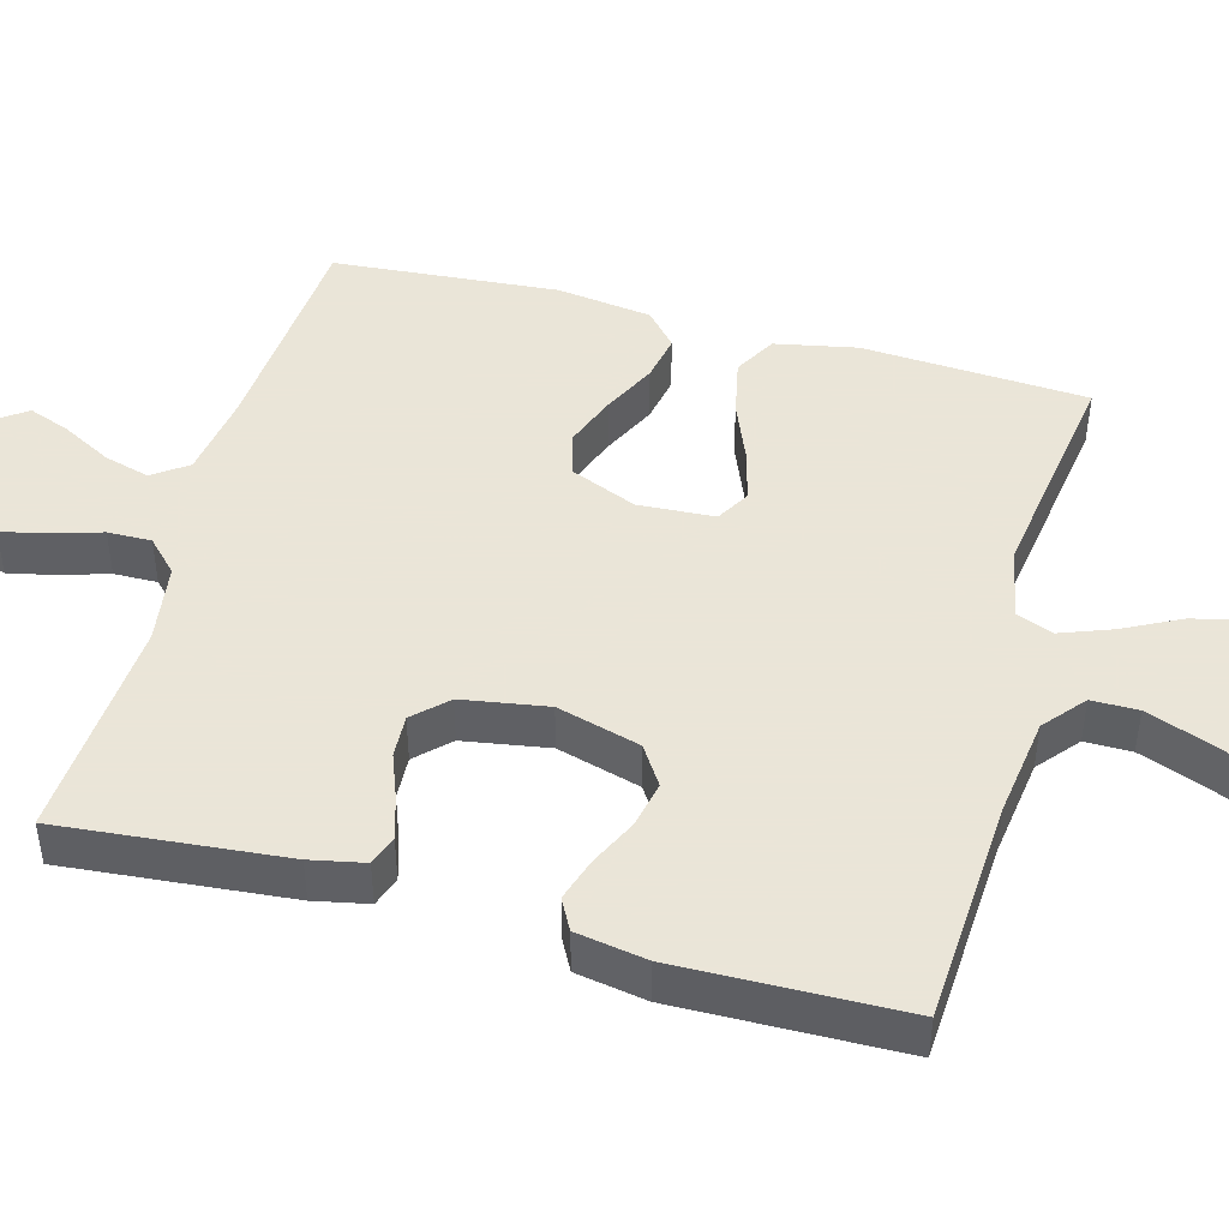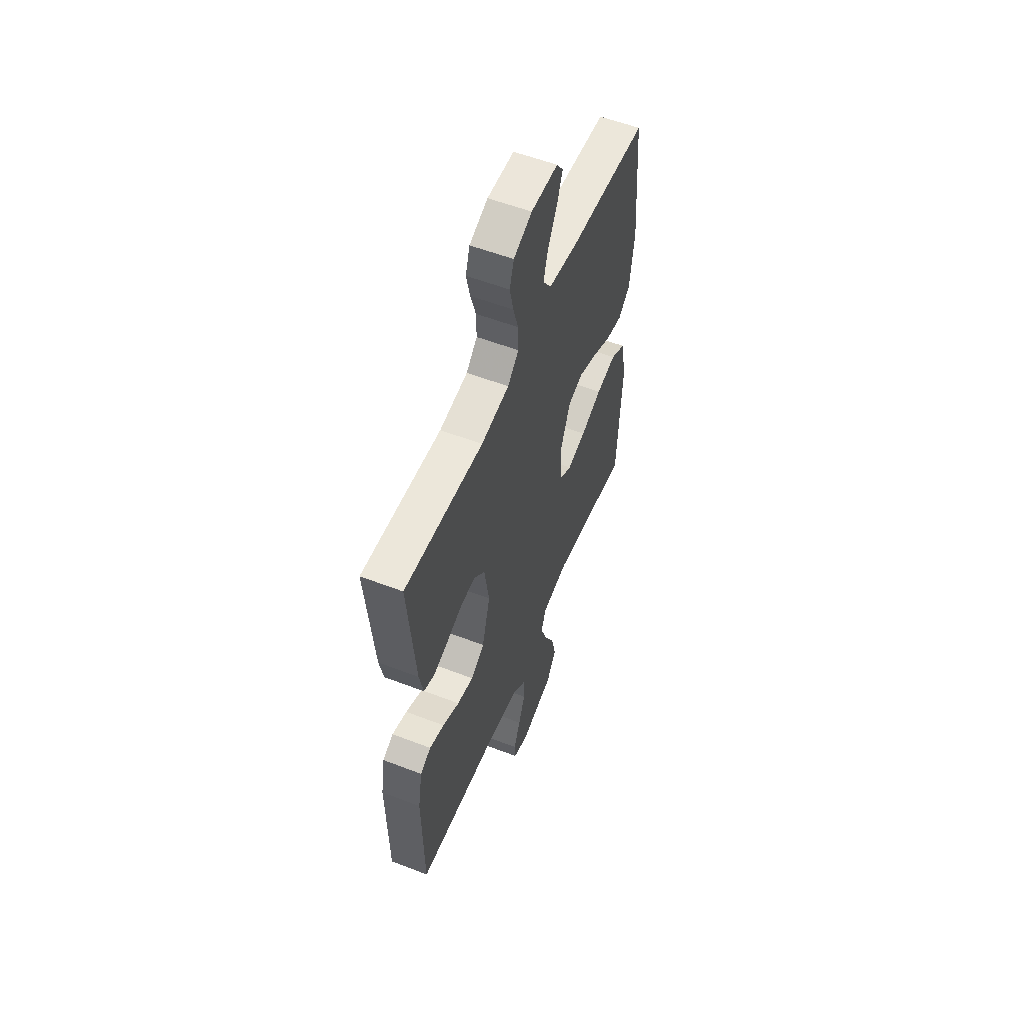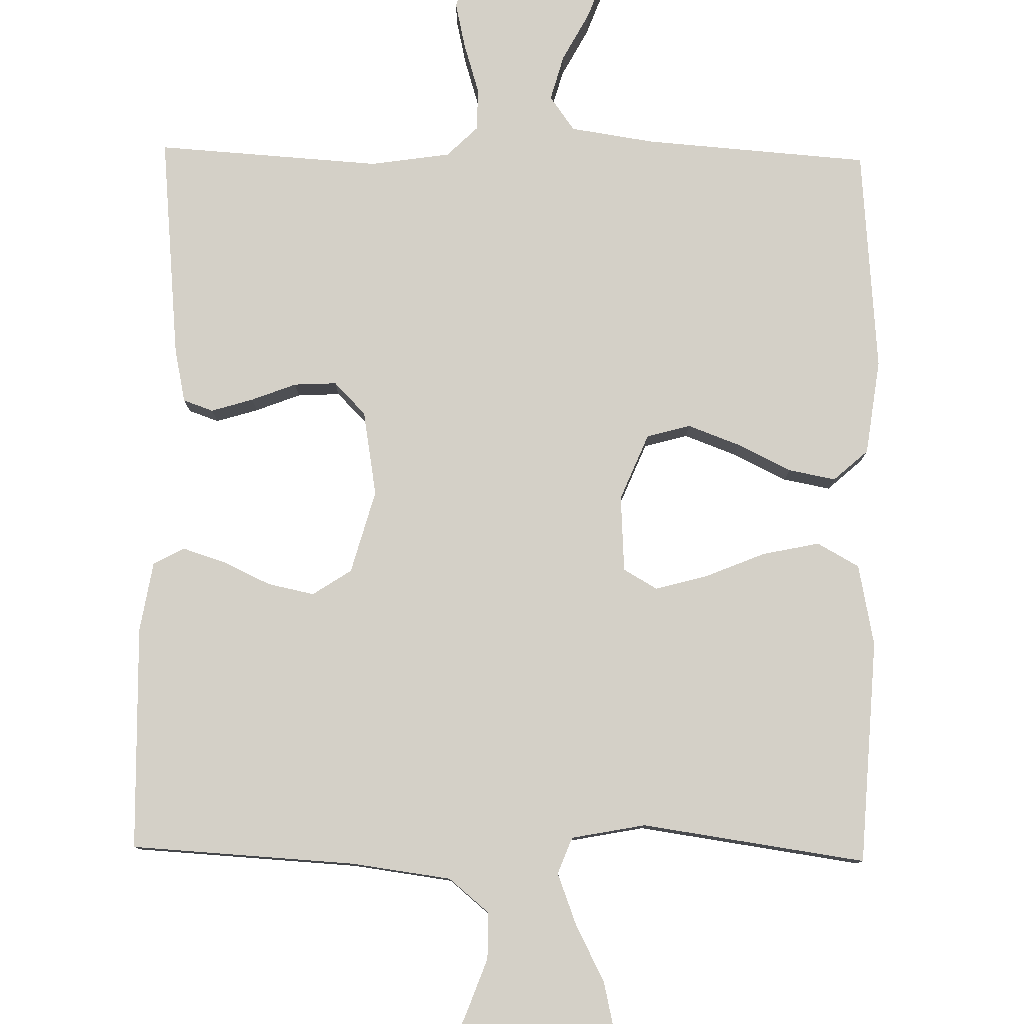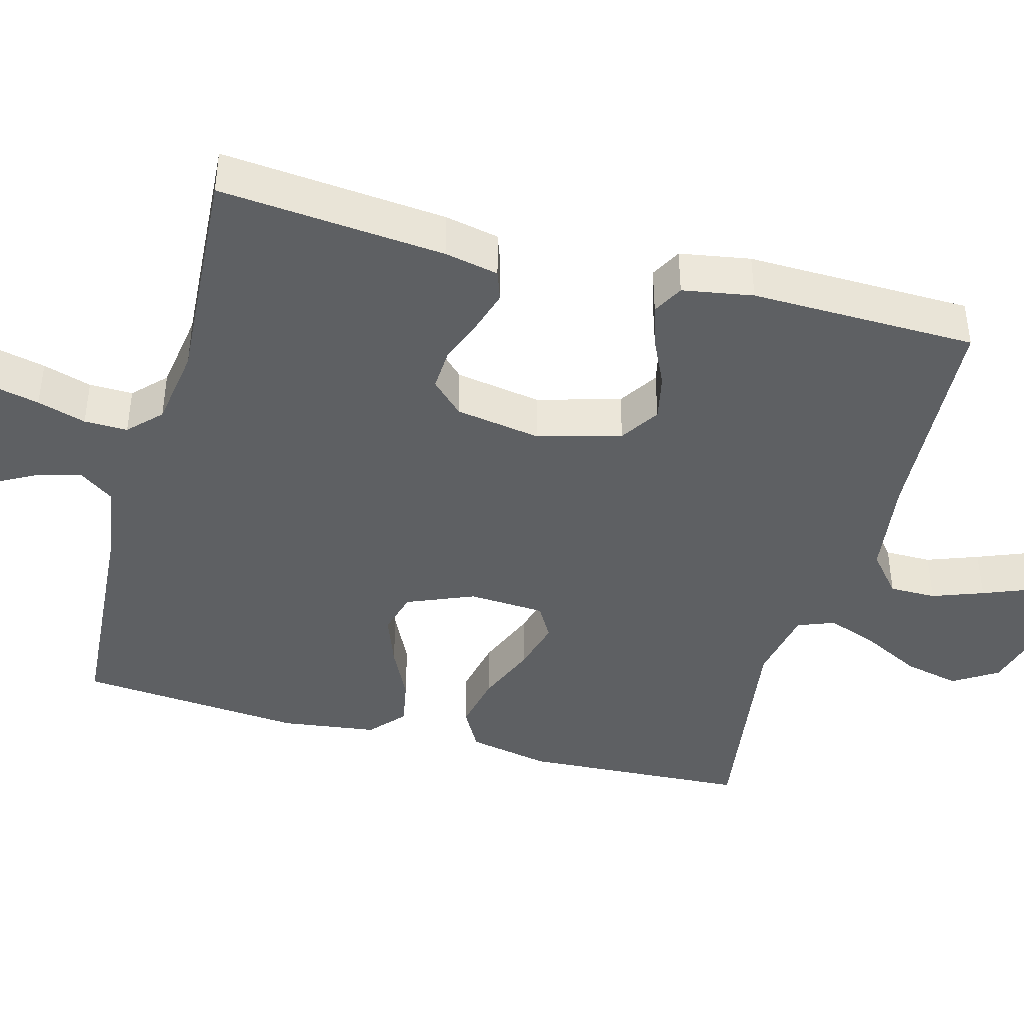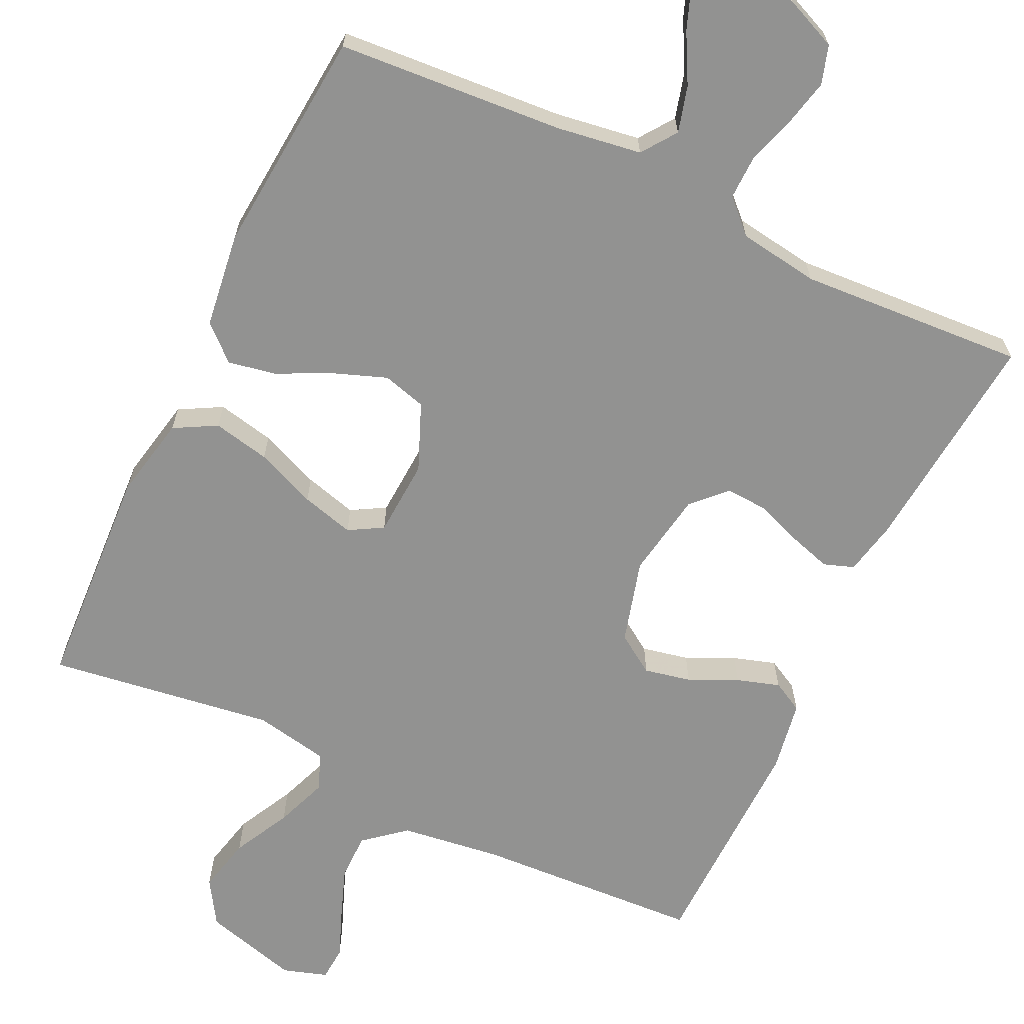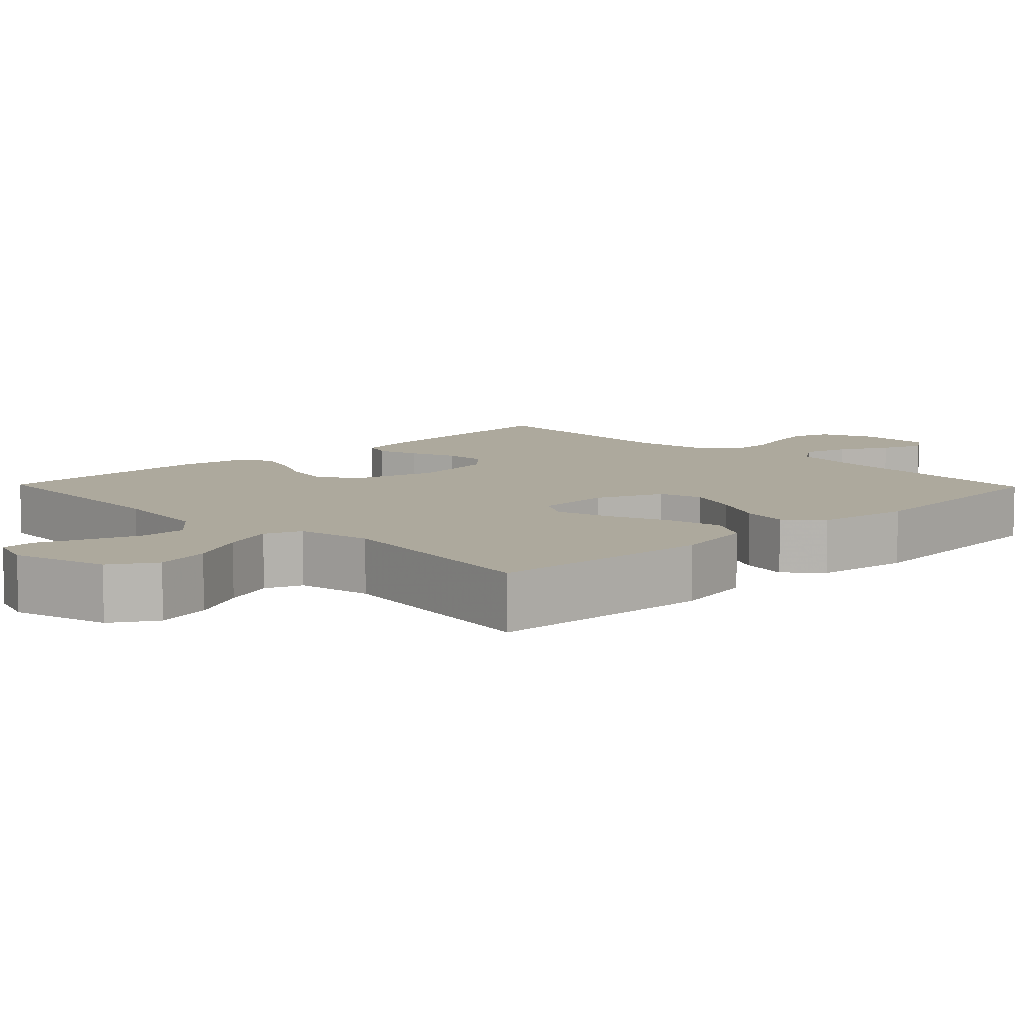
<metadata>
{"format":"obj","ext":"obj","renderer":"f3d","projection":"perspective","resolution":1024,"background":"white","views":[{"elev":45.5,"azim":105.4,"up":"+Y"},{"elev":56.2,"azim":112.0,"up":"+Z"},{"elev":79.9,"azim":-178.9,"up":"+Y"},{"elev":-42.4,"azim":74.9,"up":"+Y"},{"elev":-66.2,"azim":-25.5,"up":"+Y"},{"elev":8.8,"azim":-134.1,"up":"+Y"}]}
</metadata>
<code>
v 0.5 0.07 0.5
v 0.472 0.07 0.2
v 0.457 0.07 0.128
v 0.417 0.07 0.114
v 0.361 0.07 0.131
v 0.301 0.07 0.154
v 0.244 0.07 0.157
v 0.202 0.07 0.114
v 0.183 0.07 0
v 0.214 0.07 -0.111
v 0.266 0.07 -0.145
v 0.328 0.07 -0.132
v 0.392 0.07 -0.102
v 0.449 0.07 -0.084
v 0.49 0.07 -0.106
v 0.506 0.07 -0.2
v 0.5 0.07 -0.5
v 0.2 0.07 -0.517
v 0.066 0.07 -0.535
v 0.012 0.07 -0.58
v 0.012 0.07 -0.642
v 0.037 0.07 -0.71
v 0.062 0.07 -0.773
v 0.059 0.07 -0.819
v 0 0.07 -0.838
v -0.127 0.07 -0.803
v -0.164 0.07 -0.744
v -0.147 0.07 -0.67
v -0.108 0.07 -0.594
v -0.082 0.07 -0.525
v -0.101 0.07 -0.476
v -0.2 0.07 -0.457
v -0.5 0.07 -0.5
v -0.517 0.07 -0.2
v -0.495 0.07 -0.091
v -0.439 0.07 -0.06
v -0.363 0.07 -0.076
v -0.283 0.07 -0.109
v -0.213 0.07 -0.128
v -0.168 0.07 -0.102
v -0.162 0.07 0
v -0.199 0.07 0.089
v -0.257 0.07 0.105
v -0.327 0.07 0.079
v -0.399 0.07 0.044
v -0.462 0.07 0.032
v -0.508 0.07 0.073
v -0.525 0.07 0.2
v -0.5 0.07 0.5
v -0.2 0.07 0.522
v -0.087 0.07 0.539
v -0.054 0.07 0.585
v -0.071 0.07 0.646
v -0.106 0.07 0.711
v -0.127 0.07 0.767
v -0.102 0.07 0.802
v 0 0.07 0.804
v 0.07 0.07 0.774
v 0.086 0.07 0.723
v 0.072 0.07 0.661
v 0.052 0.07 0.596
v 0.051 0.07 0.538
v 0.093 0.07 0.497
v 0.2 0.07 0.481
v 0.5 0 0.5
v 0.472 0 0.2
v 0.457 0 0.128
v 0.417 0 0.114
v 0.361 0 0.131
v 0.301 0 0.154
v 0.244 0 0.157
v 0.202 0 0.114
v 0.183 0 0
v 0.214 0 -0.111
v 0.266 0 -0.145
v 0.328 0 -0.132
v 0.392 0 -0.102
v 0.449 0 -0.084
v 0.49 0 -0.106
v 0.506 0 -0.2
v 0.5 0 -0.5
v 0.2 0 -0.517
v 0.066 0 -0.535
v 0.012 0 -0.58
v 0.012 0 -0.642
v 0.037 0 -0.71
v 0.062 0 -0.773
v 0.059 0 -0.819
v 0 0 -0.838
v -0.127 0 -0.803
v -0.164 0 -0.744
v -0.147 0 -0.67
v -0.108 0 -0.594
v -0.082 0 -0.525
v -0.101 0 -0.476
v -0.2 0 -0.457
v -0.5 0 -0.5
v -0.517 0 -0.2
v -0.495 0 -0.091
v -0.439 0 -0.06
v -0.363 0 -0.076
v -0.283 0 -0.109
v -0.213 0 -0.128
v -0.168 0 -0.102
v -0.162 0 0
v -0.199 0 0.089
v -0.257 0 0.105
v -0.327 0 0.079
v -0.399 0 0.044
v -0.462 0 0.032
v -0.508 0 0.073
v -0.525 0 0.2
v -0.5 0 0.5
v -0.2 0 0.522
v -0.087 0 0.539
v -0.054 0 0.585
v -0.071 0 0.646
v -0.106 0 0.711
v -0.127 0 0.767
v -0.102 0 0.802
v 0 0 0.804
v 0.07 0 0.774
v 0.086 0 0.723
v 0.072 0 0.661
v 0.052 0 0.596
v 0.051 0 0.538
v 0.093 0 0.497
v 0.2 0 0.481
f 58 59 60 61
f 56 57 58 61
f 56 61 62
f 53 54 55 56
f 52 53 56 62
f 51 52 62 63
f 47 48 49 50
f 47 50 51 63
f 44 45 46 47
f 43 44 47 63
f 35 36 37 38
f 35 38 39
f 32 33 34 35
f 31 32 35 39
f 30 31 39 40
f 26 27 28 29
f 26 29 30
f 25 26 30
f 22 23 24 25
f 21 22 25 30
f 20 21 30 40
f 15 16 17 18
f 15 18 19
f 12 13 14 15
f 11 12 15 19
f 10 11 19 20
f 3 4 5 6
f 1 2 3 6
f 64 1 6 7
f 42 43 63 64
f 41 42 64 7
f 40 41 7 8
f 9 10 20 40
f 8 9 40
f 125 124 123 122
f 125 122 121 120
f 126 125 120
f 120 119 118 117
f 126 120 117 116
f 127 126 116 115
f 114 113 112 111
f 127 115 114 111
f 111 110 109 108
f 127 111 108 107
f 102 101 100 99
f 103 102 99
f 99 98 97 96
f 103 99 96 95
f 104 103 95 94
f 93 92 91 90
f 94 93 90
f 94 90 89
f 89 88 87 86
f 94 89 86 85
f 104 94 85 84
f 82 81 80 79
f 83 82 79
f 79 78 77 76
f 83 79 76 75
f 84 83 75 74
f 70 69 68 67
f 70 67 66 65
f 71 70 65 128
f 128 127 107 106
f 71 128 106 105
f 72 71 105 104
f 104 84 74 73
f 104 73 72
f 1 65 66 2
f 2 66 67 3
f 3 67 68 4
f 4 68 69 5
f 5 69 70 6
f 6 70 71 7
f 7 71 72 8
f 8 72 73 9
f 9 73 74 10
f 10 74 75 11
f 11 75 76 12
f 12 76 77 13
f 13 77 78 14
f 14 78 79 15
f 15 79 80 16
f 16 80 81 17
f 17 81 82 18
f 18 82 83 19
f 19 83 84 20
f 20 84 85 21
f 21 85 86 22
f 22 86 87 23
f 23 87 88 24
f 24 88 89 25
f 25 89 90 26
f 26 90 91 27
f 27 91 92 28
f 28 92 93 29
f 29 93 94 30
f 30 94 95 31
f 31 95 96 32
f 32 96 97 33
f 33 97 98 34
f 34 98 99 35
f 35 99 100 36
f 36 100 101 37
f 37 101 102 38
f 38 102 103 39
f 39 103 104 40
f 40 104 105 41
f 41 105 106 42
f 42 106 107 43
f 43 107 108 44
f 44 108 109 45
f 45 109 110 46
f 46 110 111 47
f 47 111 112 48
f 48 112 113 49
f 49 113 114 50
f 50 114 115 51
f 51 115 116 52
f 52 116 117 53
f 53 117 118 54
f 54 118 119 55
f 55 119 120 56
f 56 120 121 57
f 57 121 122 58
f 58 122 123 59
f 59 123 124 60
f 60 124 125 61
f 61 125 126 62
f 62 126 127 63
f 63 127 128 64
f 64 128 65 1

</code>
